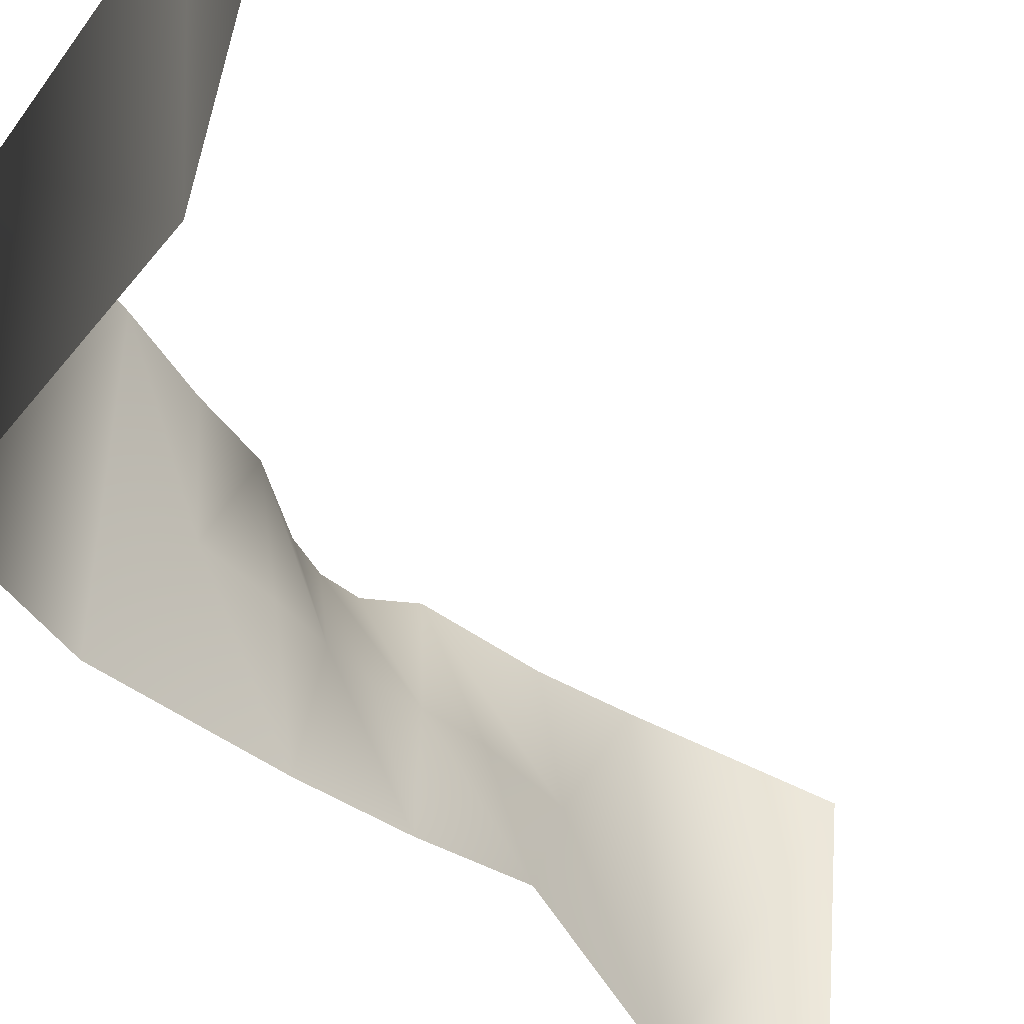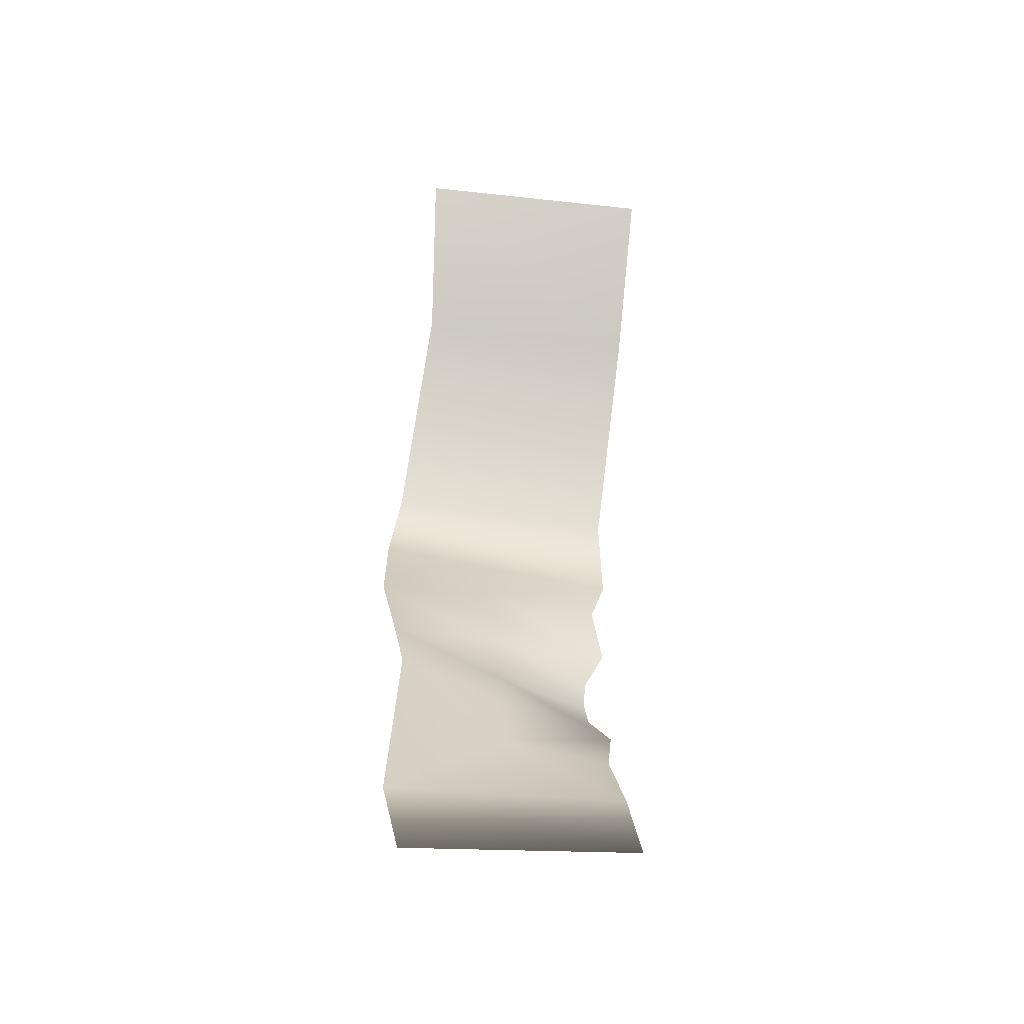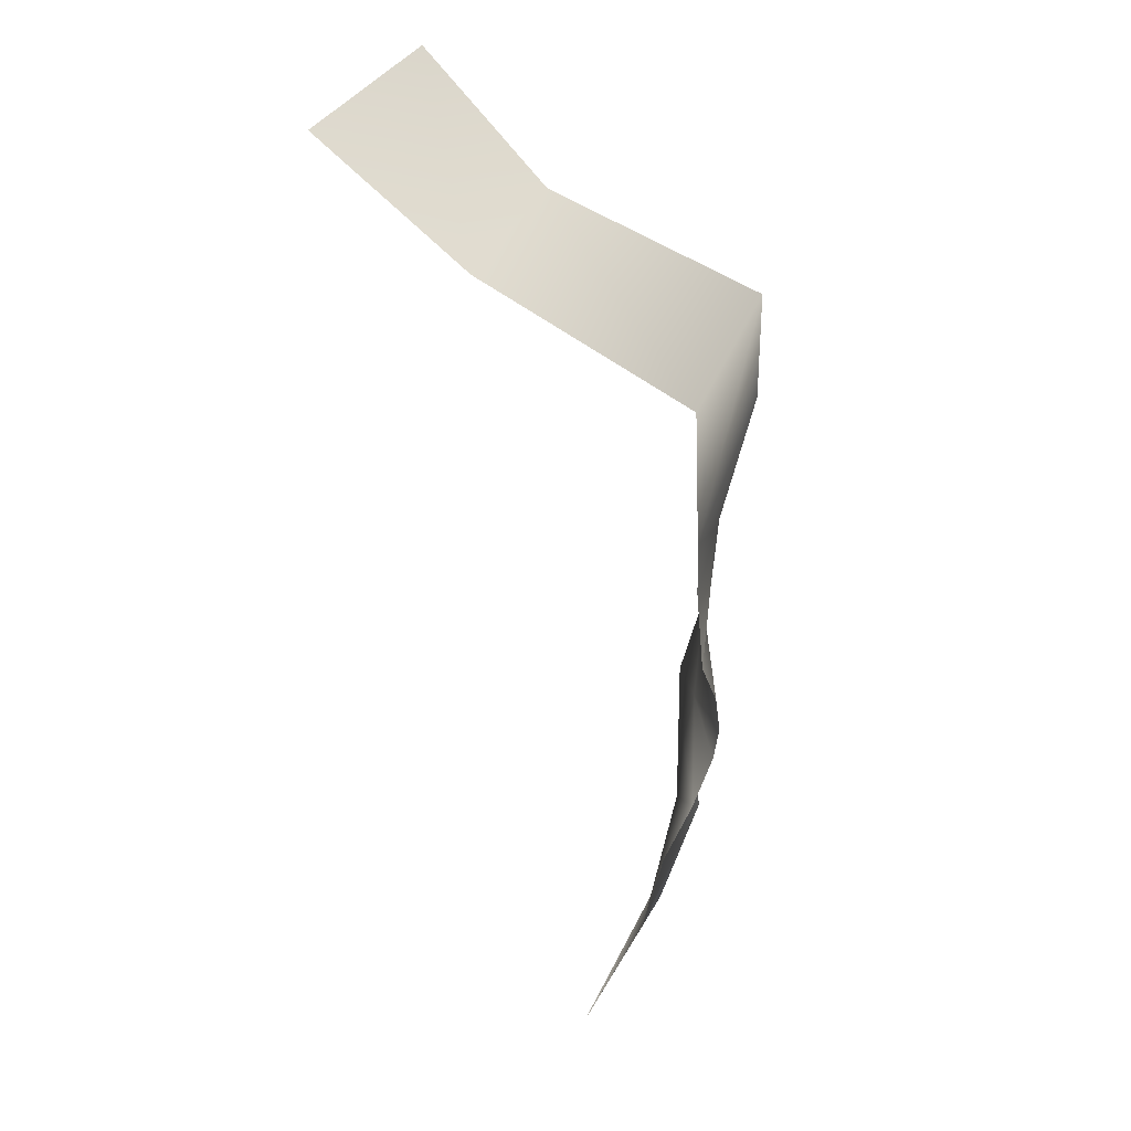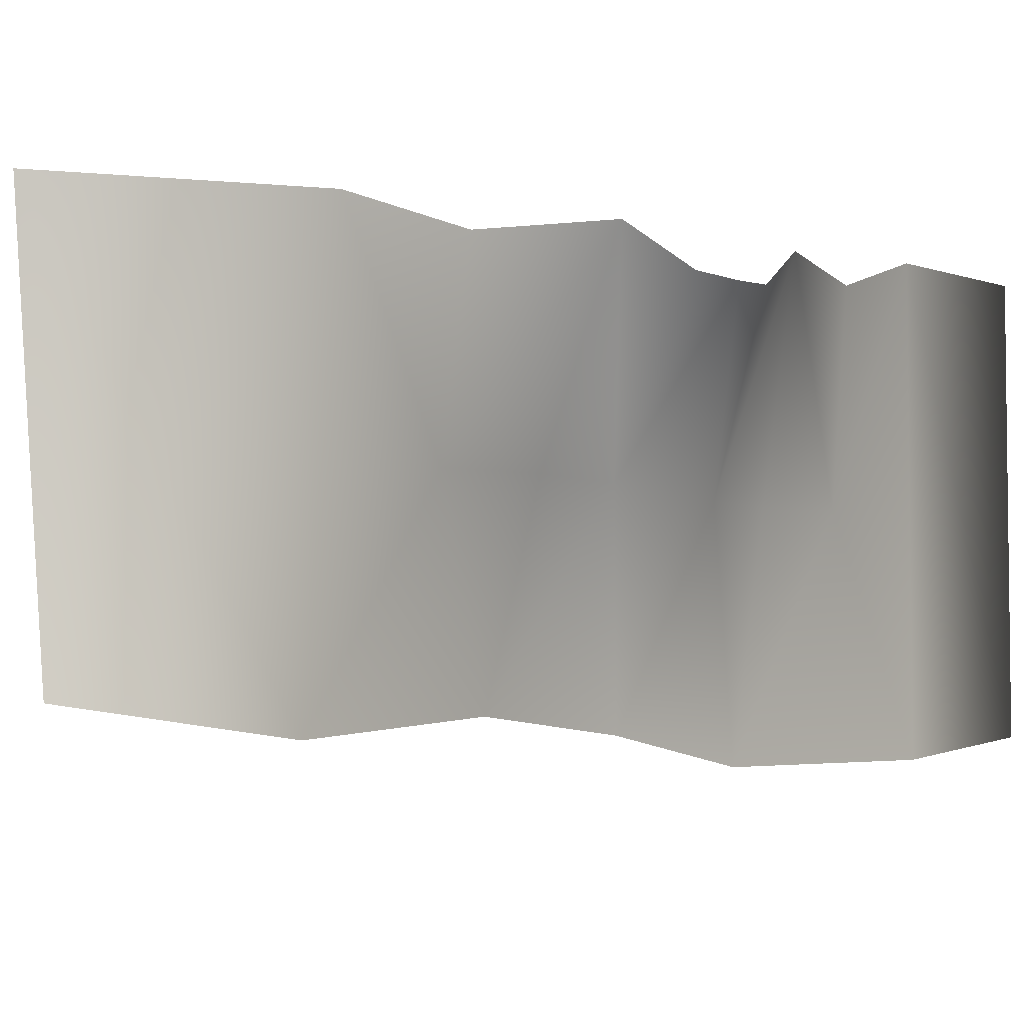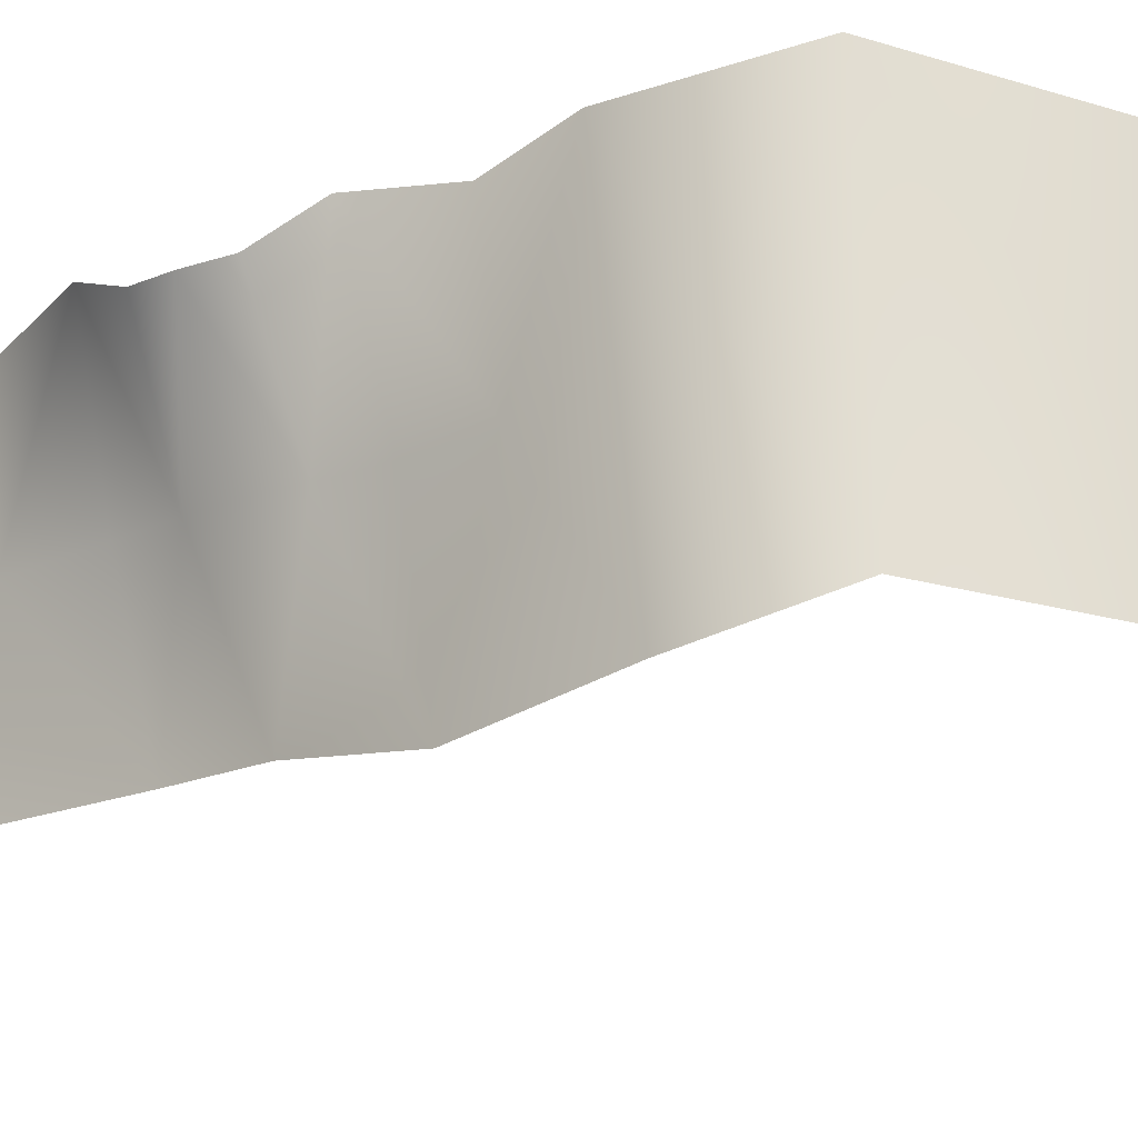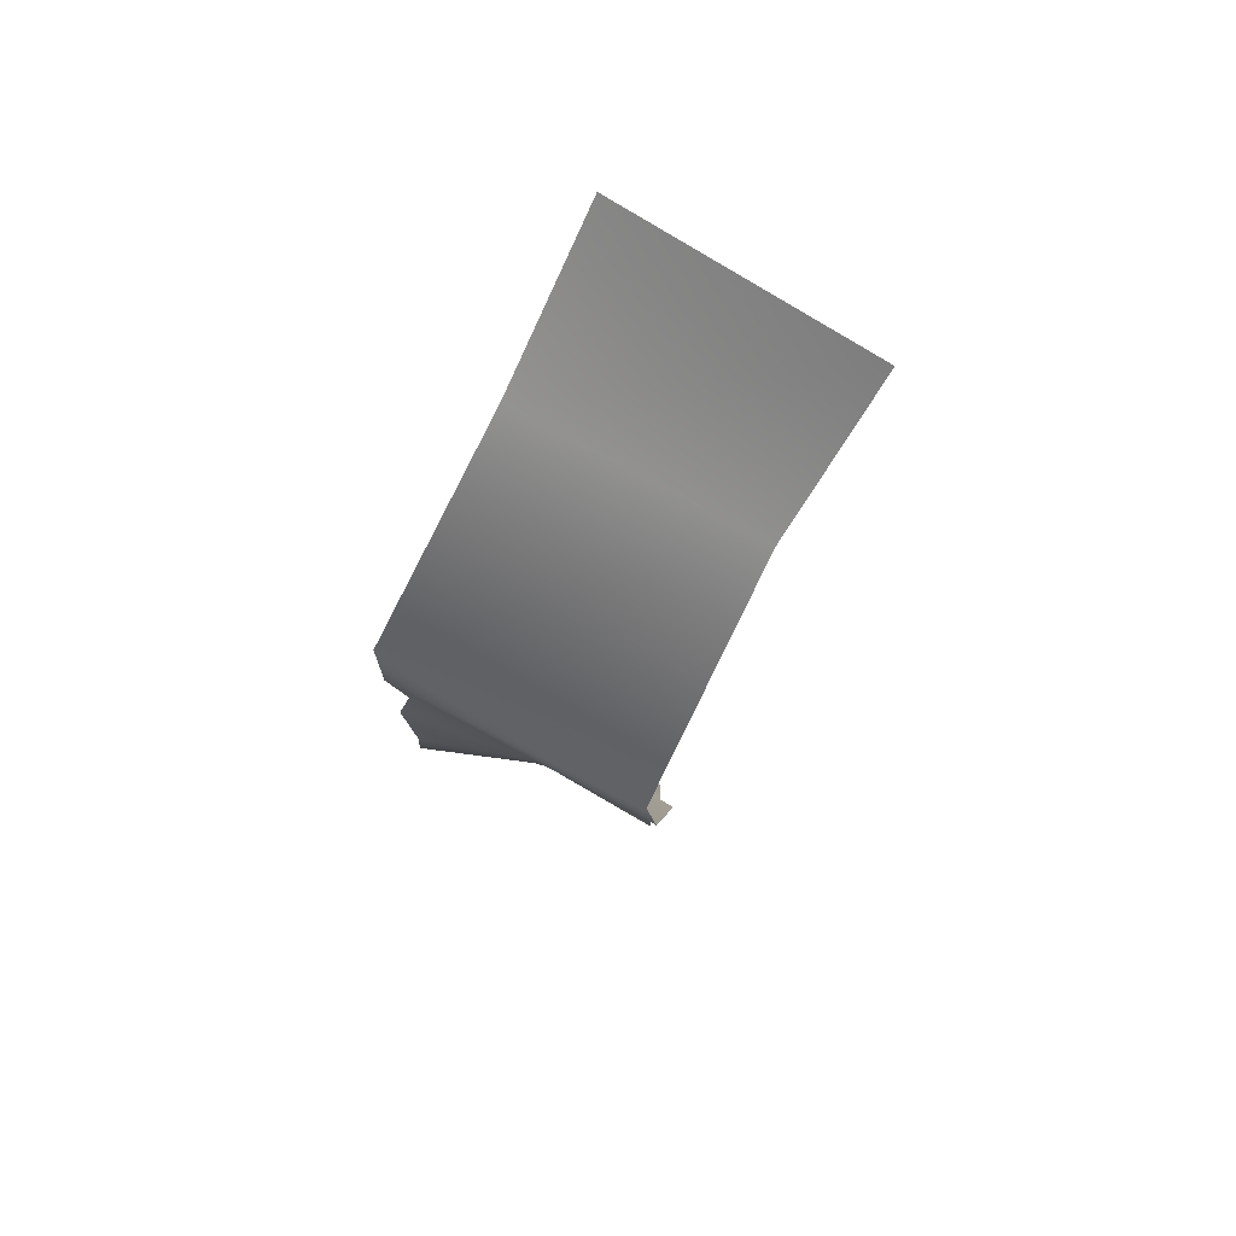
<metadata>
{"format":"obj","ext":"obj","renderer":"f3d","projection":"perspective","resolution":1024,"background":"white","views":[{"elev":-40.6,"azim":32.9,"up":"+Y"},{"elev":-59.4,"azim":82.9,"up":"+Z"},{"elev":30.2,"azim":-161.8,"up":"+Z"},{"elev":-2.0,"azim":-146.6,"up":"+Y"},{"elev":-22.9,"azim":-55.2,"up":"+Y"},{"elev":79.7,"azim":-59.2,"up":"+Z"}]}
</metadata>
<code>
g PS-Area03_200
v -4112 -3496 158.8
v -4092 -3985 205.5
v -4096 -3967 418.3
v -4100 -3499 400
v -3918 -3503 -953.2
v -3954 -3916 -957.2
v -4023 -3949 -719.4
v -4032 -3500 -679.4
v -3699 -3941 580.6
v -3719 -3499 588.1
v -3457 -3965 811.3
v -3447 -3499 800
v -4125 -3506 -90.08
v -4072 -3742 -56.76
v -4084 -3742 57.11
v -4106 -3526 44.37
v -4031 -3987 -44.58
v -4118 -3502 -383.5
v -4041 -3722 -394.8
v -4058 -3727 -300.1
v -4143 -3541 -299.7
v -3975 -3935 -384.4
v -4014 -3954 -226.2
v -4072 -3734 -226.4
v -4151 -3546 -238.6
v -4072 -3740 -148.2
v -4143 -3544 -175
v -4031 -3987 -44.58
v -4072 -3742 -56.76
v -4125 -3506 -90.08
v -4032 -3722 -535.6
v -4062 -3522 -534.4
f 5 6 7
f 19 20 18
f 20 19 22
f 31 22 19
f 22 31 7
f 8 7 31
f 7 8 5
f 31 32 8
f 32 31 18
f 19 18 31
f 22 23 20
f 24 20 23
f 26 23 28
f 23 26 24
f 25 24 26
f 24 25 20
f 21 20 25
f 20 21 18
f 28 29 26
f 29 30 26
f 27 26 30
f 26 27 25
f 10 11 12
f 11 10 9
f 4 9 10
f 9 4 3
f 1 3 4
f 3 1 2
f 15 2 1
f 2 15 17
f 14 17 15
f 15 13 14
f 13 15 16
f 1 16 15

</code>
